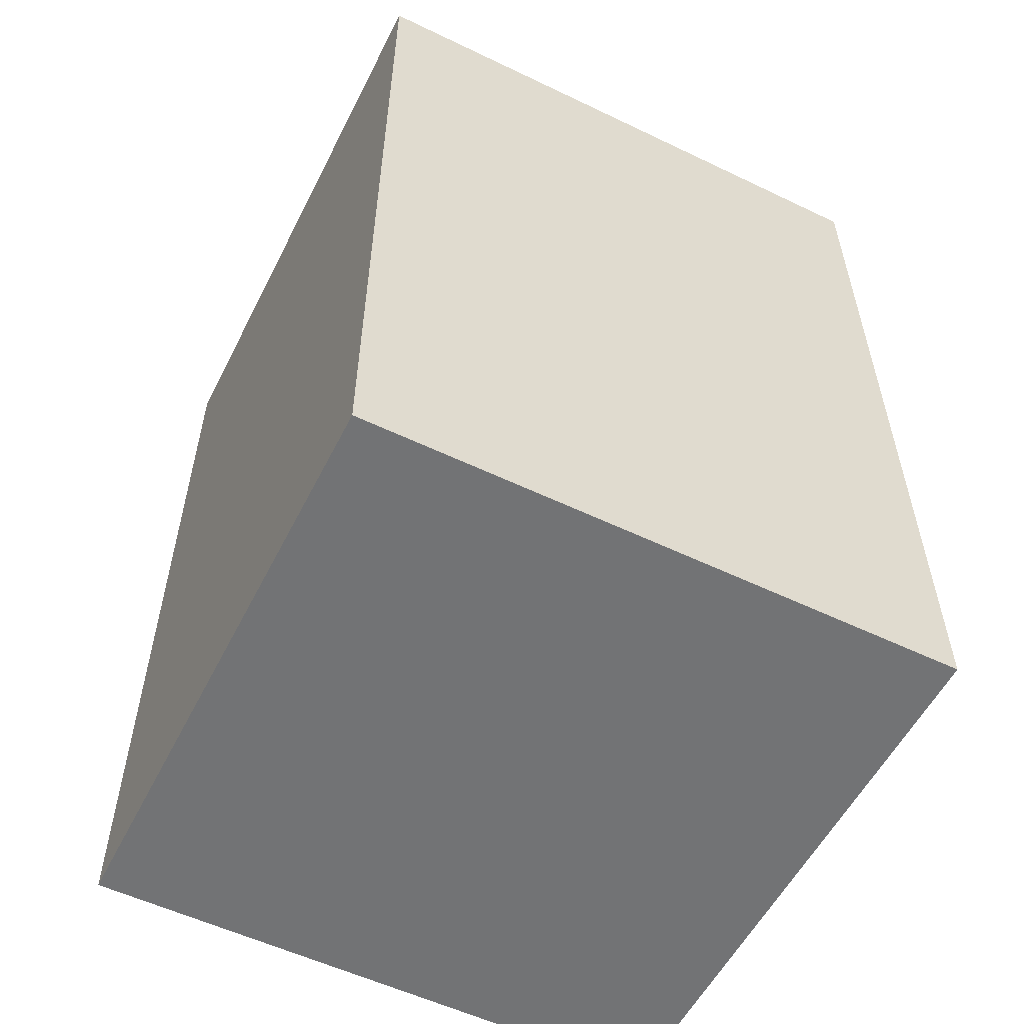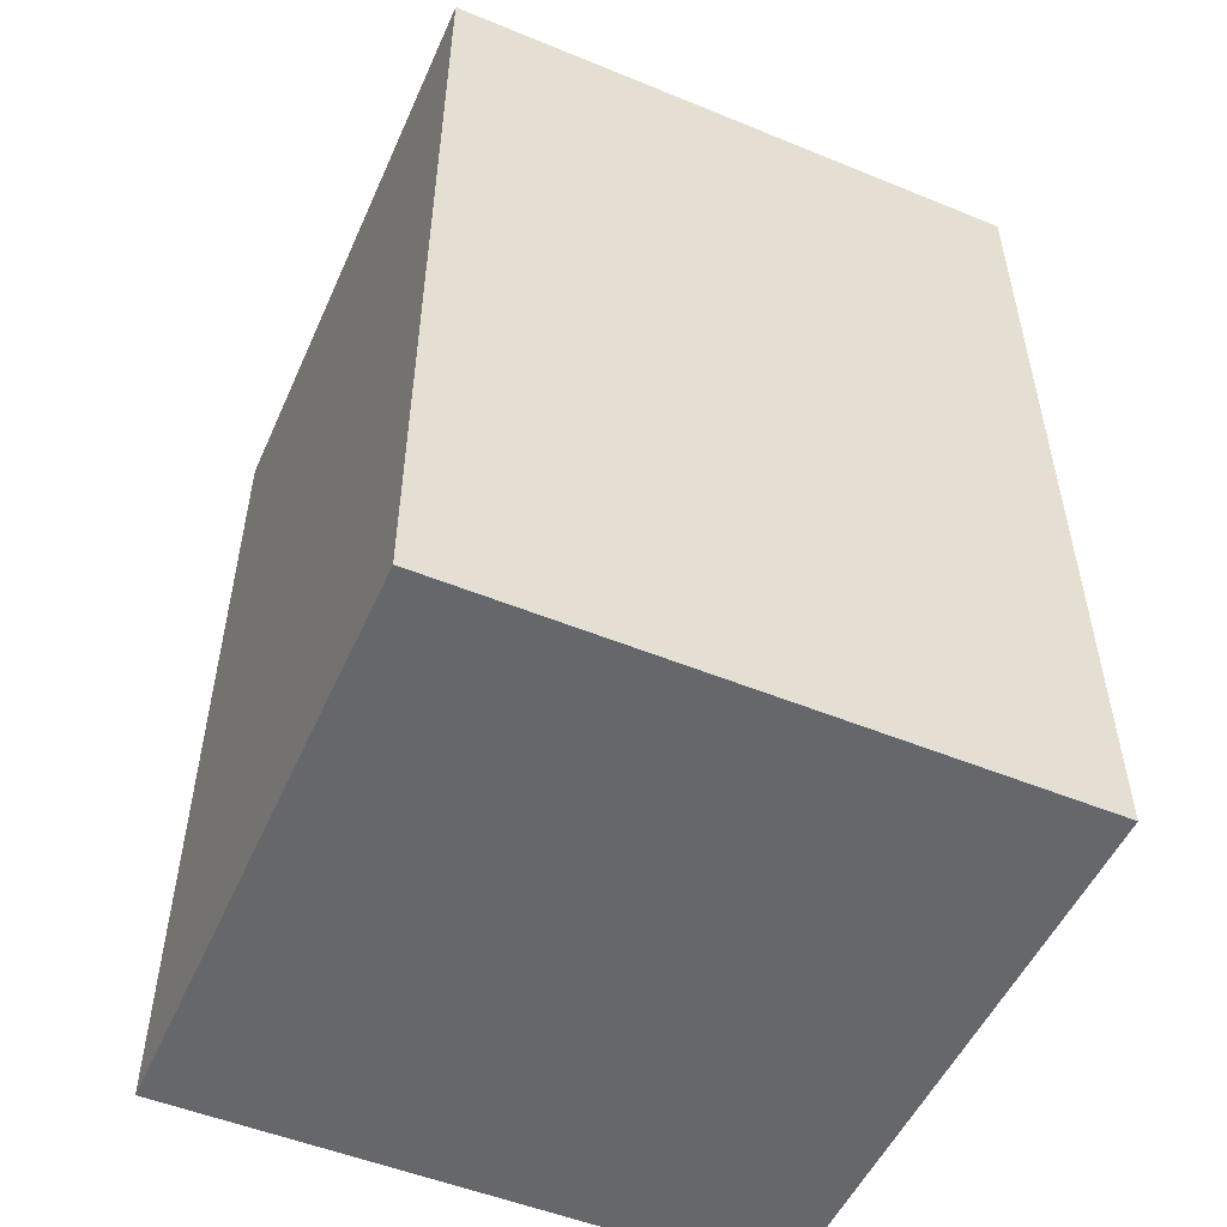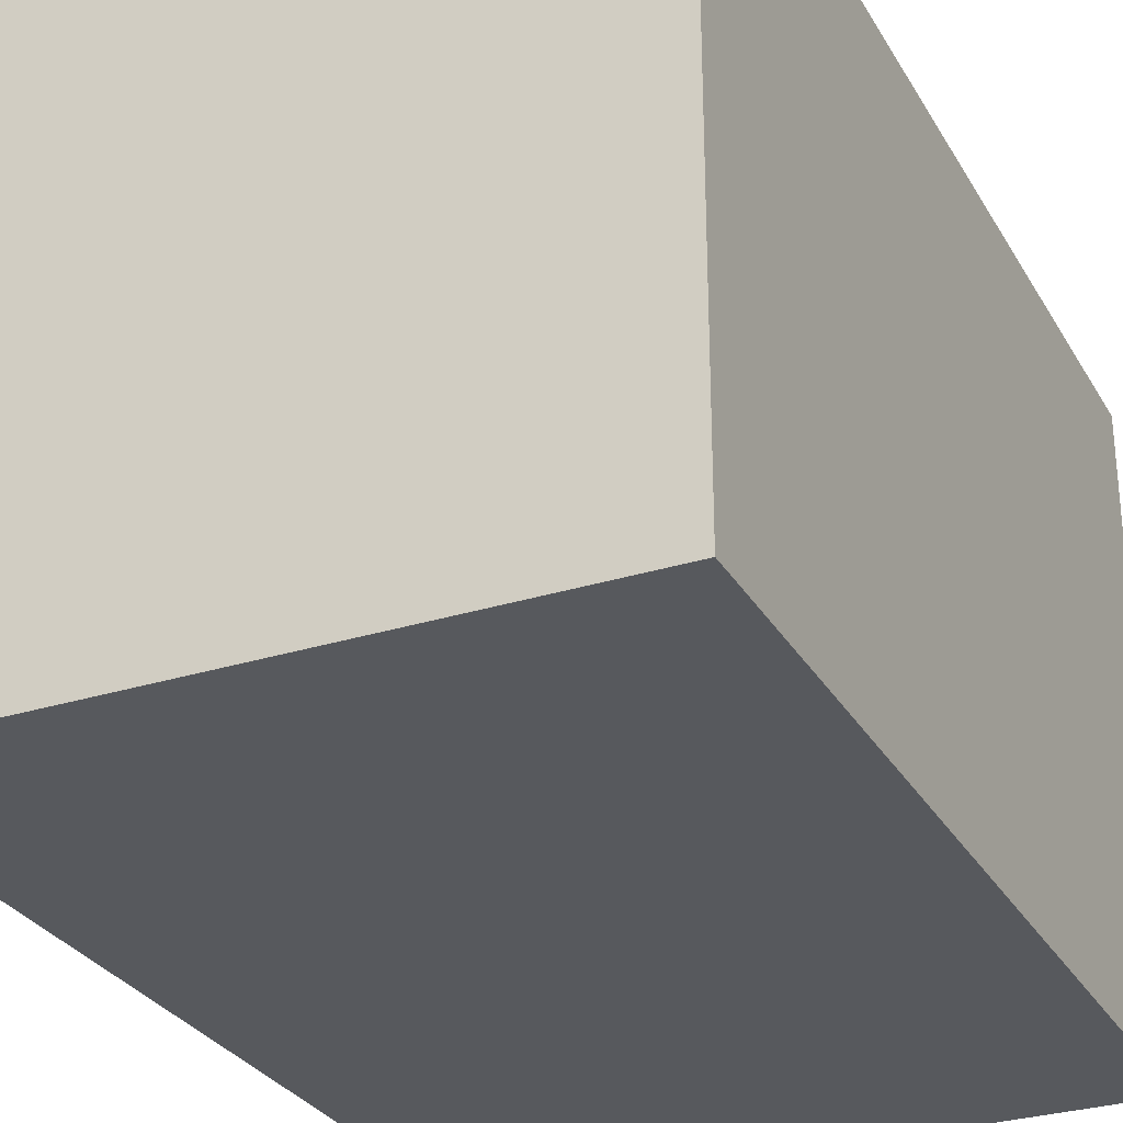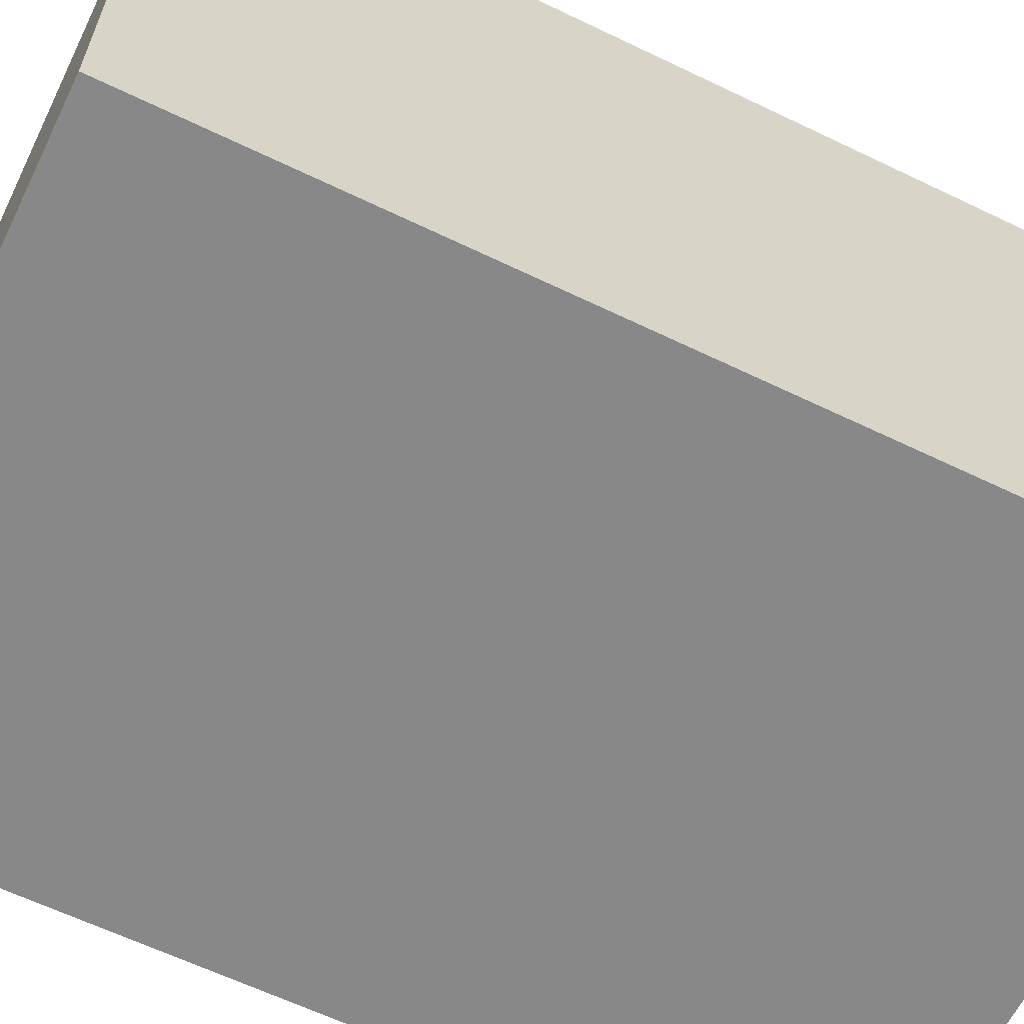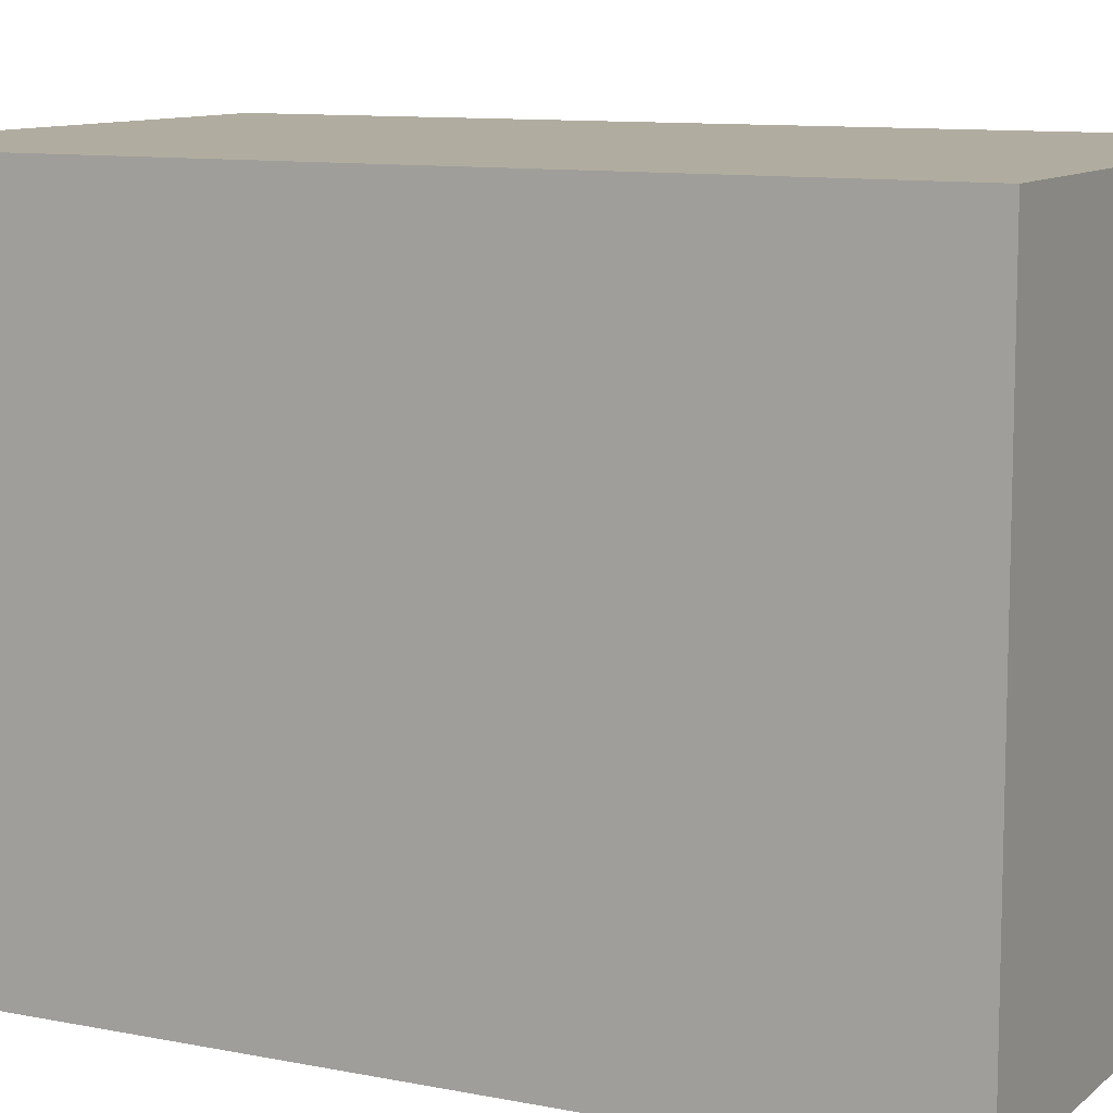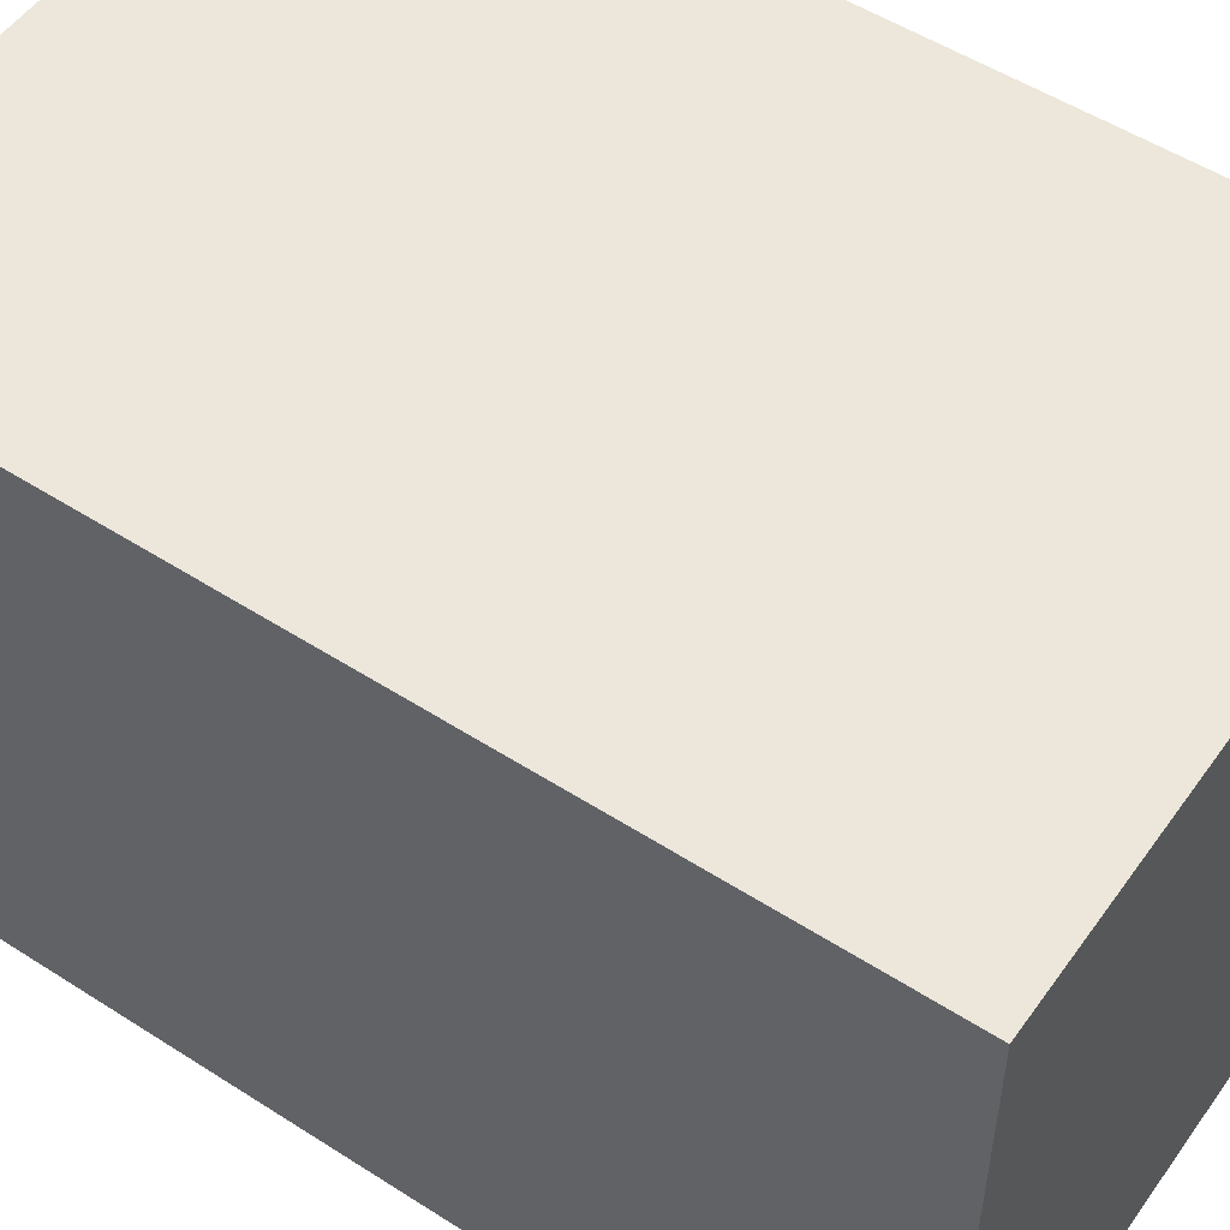
<metadata>
{"format":"obj","ext":"obj","renderer":"f3d","projection":"perspective","resolution":1024,"background":"white","views":[{"elev":-55.9,"azim":-26.7,"up":"+Y"},{"elev":-52.0,"azim":156.2,"up":"+Y"},{"elev":-29.5,"azim":-155.1,"up":"+Z"},{"elev":-62.8,"azim":64.0,"up":"+Z"},{"elev":10.1,"azim":-62.8,"up":"+Z"},{"elev":52.7,"azim":124.6,"up":"+Z"}]}
</metadata>
<code>
g default
v -0.4948 0.04086 0.5268
v 0.5052 0.04086 0.5268
v -0.4948 1.544 0.5268
v 0.5052 1.544 0.5268
v -0.4948 1.544 -0.4732
v 0.5052 1.544 -0.4732
v -0.4948 0.04086 -0.4732
v 0.5052 0.04086 -0.4732
g pasted__pasted__pasted__pasted__pCube1 pasted__pasted__pasted__group8 pasted__pasted__group11 pasted__group12 group13
f 4 3 1 2
f 3 4 6 5
f 8 7 5 6
f 7 8 2 1
f 4 2 8 6
f 1 3 5 7

</code>
